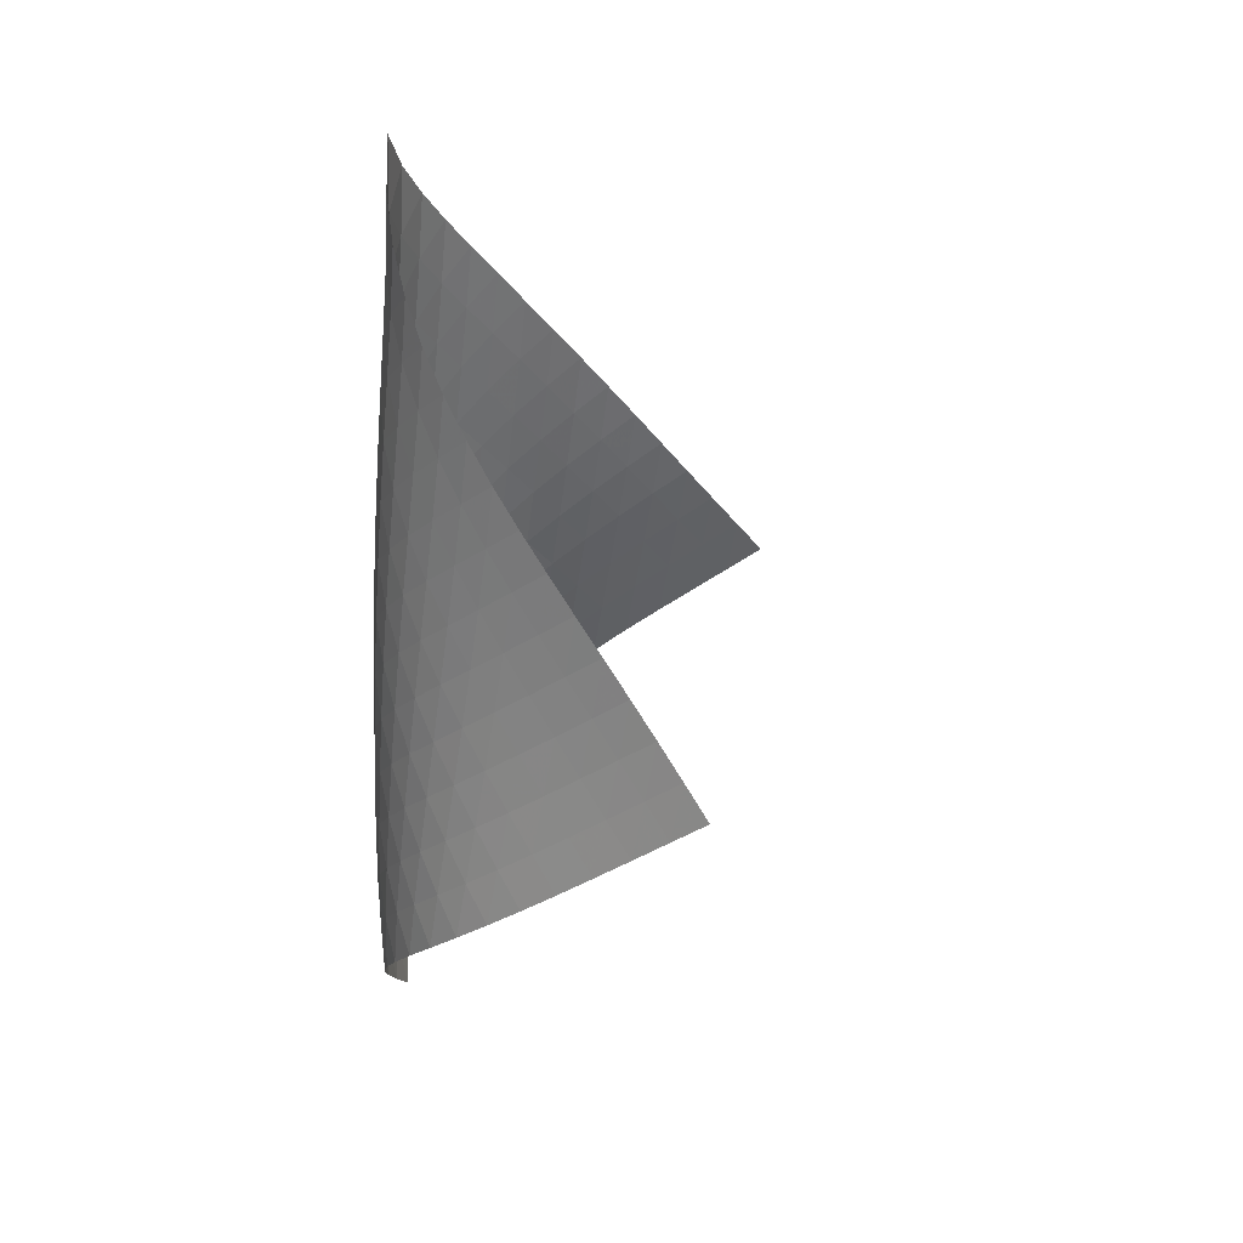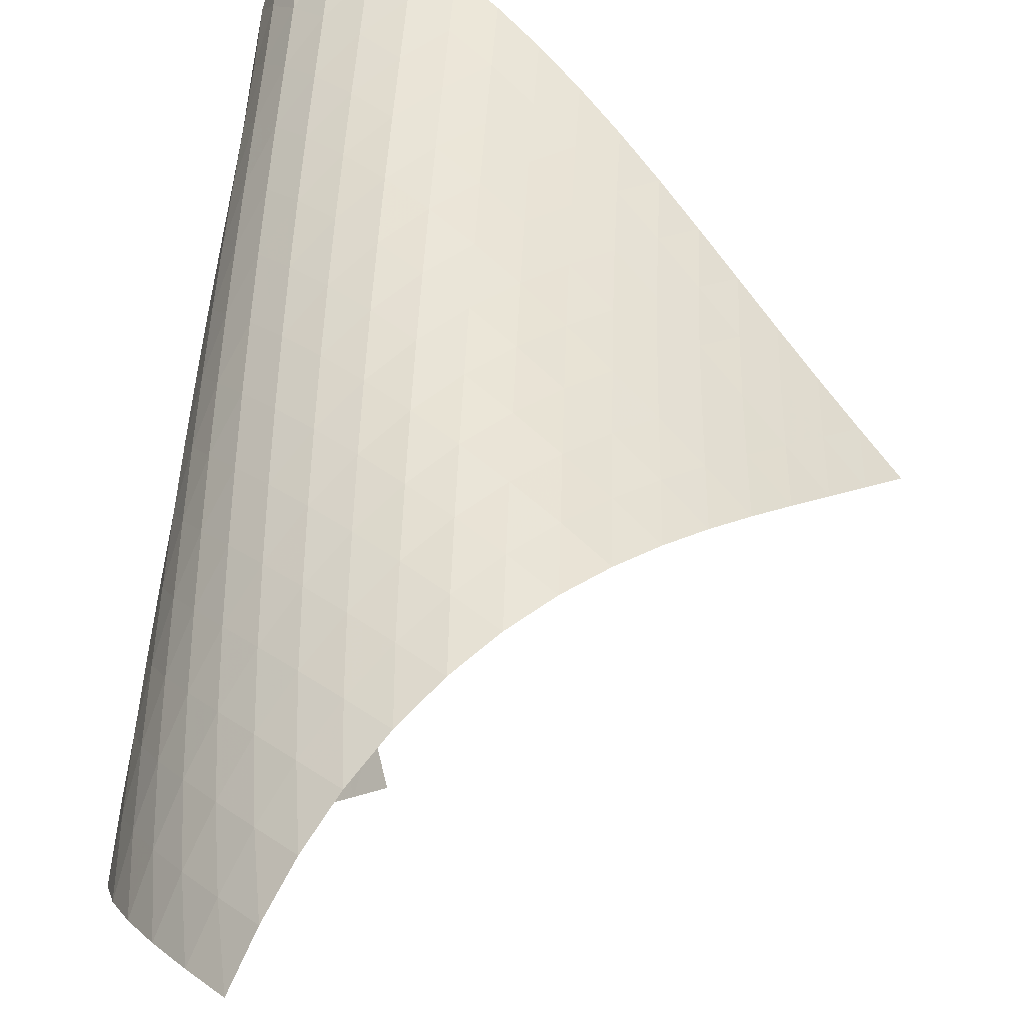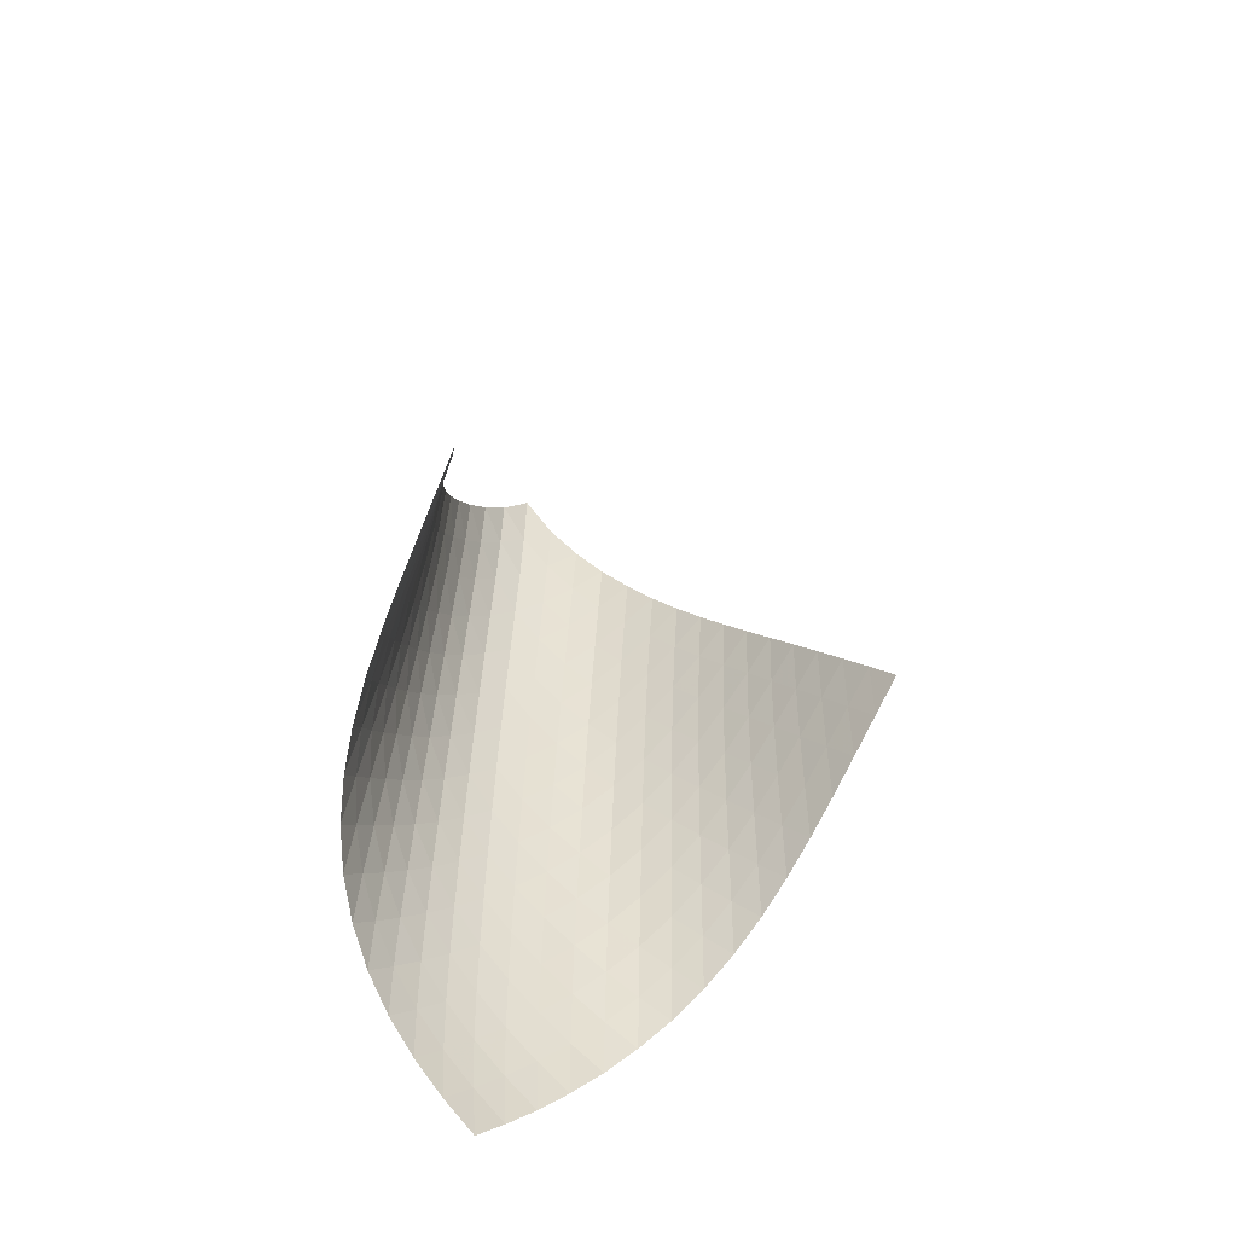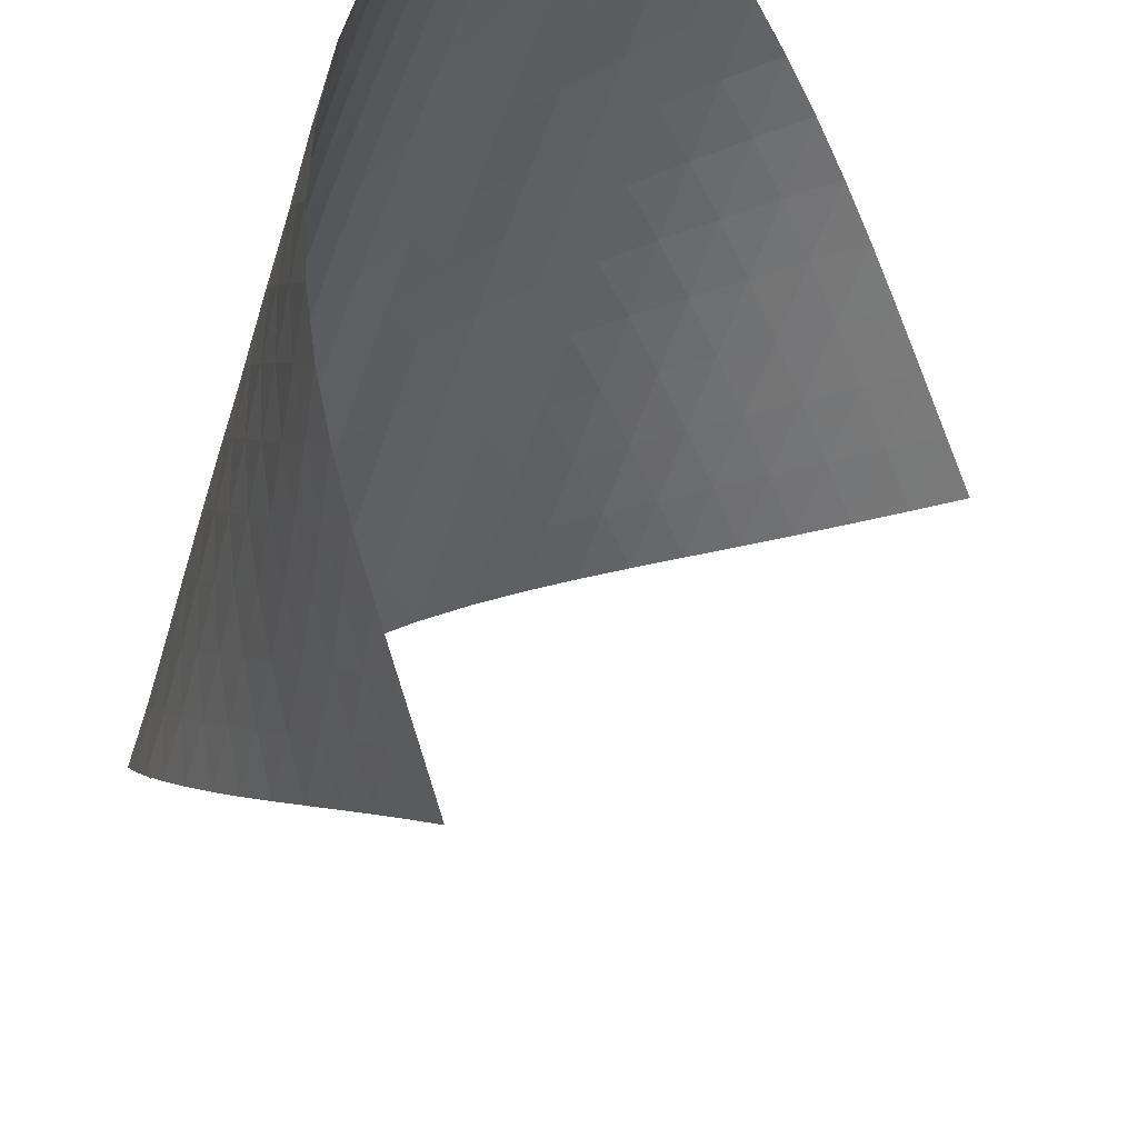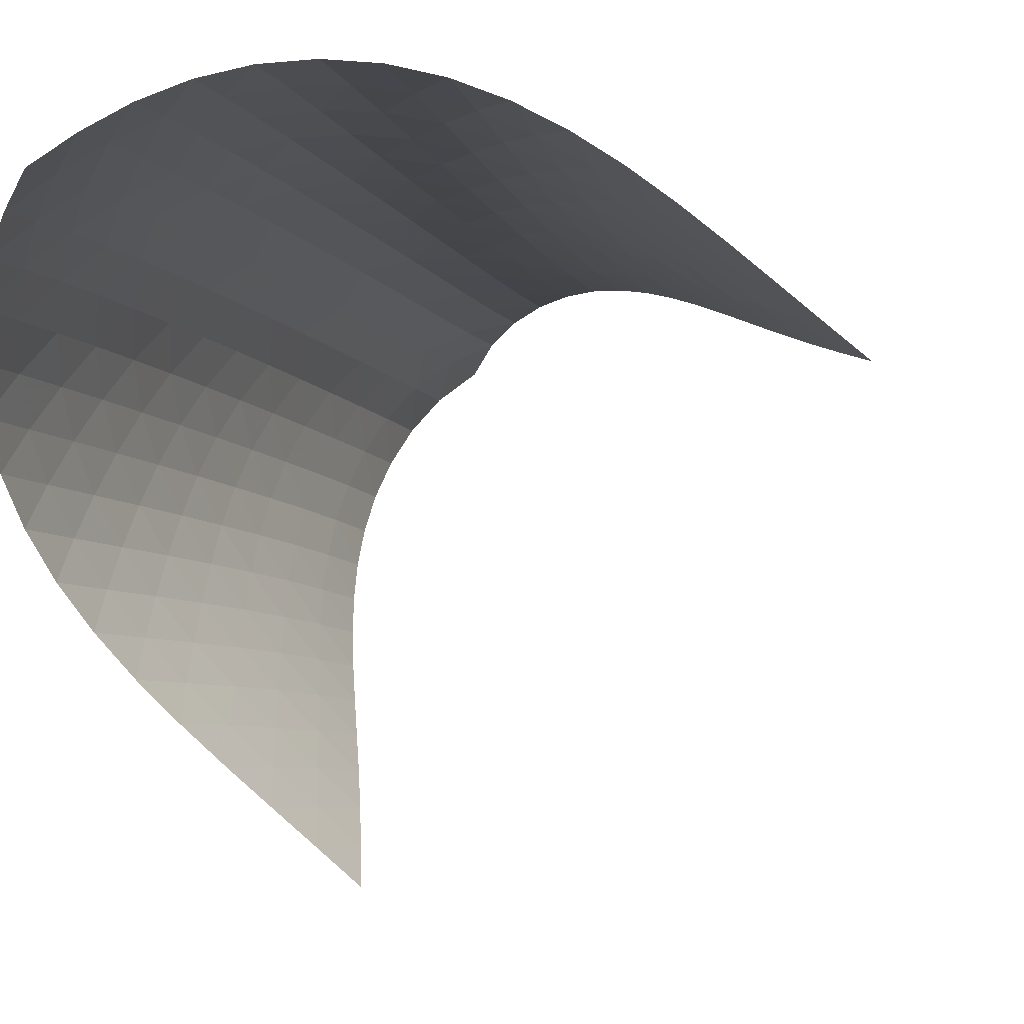
<metadata>
{"format":"obj","ext":"obj","renderer":"f3d","projection":"perspective","resolution":1024,"background":"white","views":[{"elev":32.1,"azim":53.1,"up":"+Y"},{"elev":50.5,"azim":-0.8,"up":"+Z"},{"elev":-54.7,"azim":103.4,"up":"+Y"},{"elev":-40.3,"azim":-19.9,"up":"+Z"},{"elev":-3.5,"azim":13.2,"up":"+Z"}]}
</metadata>
<code>
v -6.497 -0.05017 6.497
v 1.288 -10.48 5.451
v -5.451 -10.48 -1.288
v -6.899 -18.92 6.899
v -5.646 -9.798 -0.7878
v -5.849 -9.115 -0.2929
v -6.064 -8.429 0.1966
v -6.287 -7.742 0.6833
v -6.512 -7.056 1.171
v -6.732 -6.37 1.665
v -6.935 -5.687 2.169
v -7.112 -5.005 2.687
v -7.249 -4.323 3.221
v -7.334 -3.642 3.77
v -7.353 -2.958 4.333
v -7.292 -2.272 4.901
v -7.138 -1.576 5.465
v -6.878 -0.8568 6.007
v -6.007 -0.8568 6.878
v -5.465 -1.576 7.138
v -4.901 -2.272 7.292
v -4.333 -2.958 7.353
v -3.77 -3.642 7.334
v -3.221 -4.323 7.249
v -2.687 -5.005 7.112
v -2.169 -5.687 6.935
v -1.665 -6.37 6.732
v -1.171 -7.056 6.512
v -0.6833 -7.742 6.287
v -0.1966 -8.429 6.064
v 0.2929 -9.115 5.849
v 0.7878 -9.798 5.646
v 0.7583 -11 5.901
v 0.2307 -11.51 6.355
v -0.2993 -12.03 6.806
v -0.8386 -12.55 7.245
v -1.395 -13.07 7.655
v -1.974 -13.61 8.018
v -2.579 -14.15 8.312
v -3.205 -14.71 8.513
v -3.84 -15.28 8.603
v -4.464 -15.87 8.572
v -5.057 -16.48 8.423
v -5.602 -17.09 8.164
v -6.09 -17.7 7.81
v -6.518 -18.31 7.382
v -7.382 -18.31 6.518
v -7.81 -17.7 6.09
v -8.164 -17.09 5.602
v -8.423 -16.48 5.057
v -8.572 -15.87 4.464
v -8.603 -15.28 3.84
v -8.513 -14.71 3.205
v -8.312 -14.15 2.579
v -8.018 -13.61 1.974
v -7.655 -13.07 1.395
v -7.245 -12.55 0.8386
v -6.806 -12.03 0.2993
v -6.355 -11.51 -0.2307
v -5.901 -11 -0.7583
v -6.533 -1.491 6.533
v -6.929 -2.165 6.073
v -7.203 -2.842 5.549
v -7.368 -3.519 4.994
v -7.438 -4.196 4.429
v -7.429 -4.872 3.867
v -7.355 -5.549 3.315
v -7.232 -6.227 2.778
v -7.072 -6.906 2.255
v -6.887 -7.587 1.743
v -6.689 -8.269 1.24
v -6.487 -8.952 0.7419
v -6.287 -9.635 0.2438
v -6.092 -10.32 -0.2563
v -6.073 -2.165 6.929
v -6.6 -2.792 6.6
v -7.01 -3.44 6.156
v -7.296 -4.098 5.639
v -7.469 -4.763 5.086
v -7.548 -5.431 4.52
v -7.548 -6.101 3.956
v -7.486 -6.773 3.401
v -7.378 -7.447 2.859
v -7.236 -8.122 2.328
v -7.072 -8.799 1.808
v -6.896 -9.478 1.295
v -6.717 -10.16 0.7852
v -6.537 -10.84 0.2765
v -5.549 -2.842 7.203
v -6.156 -3.44 7.01
v -6.683 -4.06 6.683
v -7.097 -4.698 6.241
v -7.391 -5.347 5.727
v -7.576 -6.003 5.174
v -7.666 -6.663 4.606
v -7.681 -7.327 4.039
v -7.636 -7.994 3.479
v -7.546 -8.663 2.929
v -7.425 -9.334 2.391
v -7.284 -10.01 1.86
v -7.132 -10.68 1.336
v -6.973 -11.36 0.8151
v -4.994 -3.519 7.368
v -5.639 -4.098 7.296
v -6.241 -4.698 7.097
v -6.764 -5.316 6.764
v -7.18 -5.949 6.322
v -7.482 -6.591 5.809
v -7.68 -7.24 5.257
v -7.787 -7.894 4.688
v -7.821 -8.552 4.116
v -7.797 -9.212 3.55
v -7.73 -9.876 2.992
v -7.634 -10.54 2.443
v -7.518 -11.21 1.902
v -7.389 -11.88 1.366
v -4.429 -4.196 7.438
v -5.086 -4.763 7.469
v -5.727 -5.347 7.391
v -6.322 -5.949 7.18
v -6.839 -6.566 6.839
v -7.255 -7.195 6.396
v -7.565 -7.833 5.885
v -7.778 -8.476 5.334
v -7.905 -9.124 4.764
v -7.961 -9.775 4.188
v -7.963 -10.43 3.616
v -7.924 -11.09 3.049
v -7.857 -11.75 2.49
v -7.767 -12.41 1.938
v -3.867 -4.872 7.429
v -4.52 -5.431 7.548
v -5.174 -6.003 7.576
v -5.809 -6.591 7.482
v -6.396 -7.195 7.255
v -6.906 -7.812 6.906
v -7.322 -8.439 6.462
v -7.64 -9.072 5.953
v -7.869 -9.71 5.404
v -8.017 -10.35 4.834
v -8.1 -11 4.255
v -8.132 -11.64 3.677
v -8.125 -12.29 3.102
v -8.087 -12.95 2.534
v -3.315 -5.549 7.355
v -3.956 -6.101 7.548
v -4.606 -6.663 7.666
v -5.257 -7.24 7.68
v -5.885 -7.833 7.565
v -6.462 -8.439 7.322
v -6.964 -9.056 6.964
v -7.38 -9.681 6.519
v -7.707 -10.31 6.012
v -7.951 -10.94 5.466
v -8.123 -11.58 4.897
v -8.236 -12.22 4.317
v -8.301 -12.86 3.735
v -8.327 -13.5 3.154
v -2.778 -6.227 7.232
v -3.401 -6.773 7.486
v -4.039 -7.327 7.681
v -4.688 -7.894 7.787
v -5.334 -8.476 7.778
v -5.953 -9.072 7.64
v -6.519 -9.681 7.38
v -7.014 -10.3 7.014
v -7.429 -10.92 6.567
v -7.764 -11.55 6.063
v -8.025 -12.18 5.52
v -8.222 -12.8 4.953
v -8.366 -13.44 4.374
v -8.464 -14.07 3.79
v -2.255 -6.906 7.072
v -2.859 -7.447 7.378
v -3.479 -7.994 7.636
v -4.116 -8.552 7.821
v -4.764 -9.124 7.905
v -5.404 -9.71 7.869
v -6.012 -10.31 7.707
v -6.567 -10.92 7.429
v -7.055 -11.54 7.055
v -7.469 -12.16 6.606
v -7.811 -12.78 6.103
v -8.089 -13.41 5.565
v -8.311 -14.03 5.002
v -8.484 -14.65 4.425
v -1.743 -7.587 6.887
v -2.328 -8.122 7.236
v -2.929 -8.663 7.546
v -3.55 -9.212 7.797
v -4.188 -9.775 7.961
v -4.834 -10.35 8.017
v -5.466 -10.94 7.951
v -6.063 -11.55 7.764
v -6.606 -12.16 7.469
v -7.085 -12.78 7.085
v -7.498 -13.4 6.634
v -7.848 -14.02 6.134
v -8.141 -14.63 5.599
v -8.384 -15.25 5.041
v -1.24 -8.269 6.689
v -1.808 -8.799 7.072
v -2.391 -9.334 7.425
v -2.992 -9.876 7.73
v -3.616 -10.43 7.963
v -4.255 -11 8.1
v -4.897 -11.58 8.123
v -5.52 -12.18 8.025
v -6.103 -12.78 7.811
v -6.634 -13.4 7.498
v -7.105 -14.01 7.105
v -7.515 -14.63 6.65
v -7.869 -15.25 6.15
v -8.172 -15.86 5.617
v -0.7419 -8.952 6.487
v -1.295 -9.478 6.896
v -1.86 -10.01 7.284
v -2.443 -10.54 7.634
v -3.049 -11.09 7.924
v -3.677 -11.64 8.132
v -4.317 -12.22 8.236
v -4.953 -12.8 8.222
v -5.565 -13.41 8.089
v -6.134 -14.02 7.848
v -6.65 -14.63 7.515
v -7.108 -15.25 7.108
v -7.51 -15.86 6.645
v -7.861 -16.48 6.14
v -0.2438 -9.635 6.287
v -0.7852 -10.16 6.717
v -1.336 -10.68 7.132
v -1.902 -11.21 7.518
v -2.49 -11.75 7.857
v -3.102 -12.29 8.125
v -3.735 -12.86 8.301
v -4.374 -13.44 8.366
v -5.002 -14.03 8.311
v -5.599 -14.63 8.141
v -6.15 -15.25 7.869
v -6.645 -15.86 7.51
v -7.083 -16.48 7.083
v -7.469 -17.09 6.605
v 0.2563 -10.32 6.092
v -0.2765 -10.84 6.537
v -0.8151 -11.36 6.973
v -1.366 -11.88 7.389
v -1.938 -12.41 7.767
v -2.534 -12.95 8.087
v -3.154 -13.5 8.327
v -3.79 -14.07 8.464
v -4.425 -14.65 8.484
v -5.041 -15.25 8.384
v -5.617 -15.86 8.172
v -6.14 -16.48 7.861
v -6.605 -17.09 7.469
v -7.015 -17.71 7.015
f 256 46 4
f 256 4 47
f 5 74 60
f 5 60 3
f 74 88 59
f 74 59 60
f 88 102 58
f 88 58 59
f 102 116 57
f 102 57 58
f 116 130 56
f 116 56 57
f 130 144 55
f 130 55 56
f 144 158 54
f 144 54 55
f 158 172 53
f 158 53 54
f 172 186 52
f 172 52 53
f 186 200 51
f 186 51 52
f 200 214 50
f 200 50 51
f 214 228 49
f 214 49 50
f 228 242 48
f 228 48 49
f 242 256 47
f 242 47 48
f 1 19 61
f 1 61 18
f 18 61 62
f 18 62 17
f 17 62 63
f 17 63 16
f 16 63 64
f 16 64 15
f 15 64 65
f 15 65 14
f 14 65 66
f 14 66 13
f 13 66 67
f 13 67 12
f 12 67 68
f 12 68 11
f 11 68 69
f 11 69 10
f 10 69 70
f 10 70 9
f 9 70 71
f 9 71 8
f 8 71 72
f 8 72 7
f 7 72 73
f 7 73 6
f 6 73 74
f 6 74 5
f 19 20 75
f 19 75 61
f 61 75 76
f 61 76 62
f 62 76 77
f 62 77 63
f 63 77 78
f 63 78 64
f 64 78 79
f 64 79 65
f 65 79 80
f 65 80 66
f 66 80 81
f 66 81 67
f 67 81 82
f 67 82 68
f 68 82 83
f 68 83 69
f 69 83 84
f 69 84 70
f 70 84 85
f 70 85 71
f 71 85 86
f 71 86 72
f 72 86 87
f 72 87 73
f 73 87 88
f 73 88 74
f 20 21 89
f 20 89 75
f 75 89 90
f 75 90 76
f 76 90 91
f 76 91 77
f 77 91 92
f 77 92 78
f 78 92 93
f 78 93 79
f 79 93 94
f 79 94 80
f 80 94 95
f 80 95 81
f 81 95 96
f 81 96 82
f 82 96 97
f 82 97 83
f 83 97 98
f 83 98 84
f 84 98 99
f 84 99 85
f 85 99 100
f 85 100 86
f 86 100 101
f 86 101 87
f 87 101 102
f 87 102 88
f 21 22 103
f 21 103 89
f 89 103 104
f 89 104 90
f 90 104 105
f 90 105 91
f 91 105 106
f 91 106 92
f 92 106 107
f 92 107 93
f 93 107 108
f 93 108 94
f 94 108 109
f 94 109 95
f 95 109 110
f 95 110 96
f 96 110 111
f 96 111 97
f 97 111 112
f 97 112 98
f 98 112 113
f 98 113 99
f 99 113 114
f 99 114 100
f 100 114 115
f 100 115 101
f 101 115 116
f 101 116 102
f 22 23 117
f 22 117 103
f 103 117 118
f 103 118 104
f 104 118 119
f 104 119 105
f 105 119 120
f 105 120 106
f 106 120 121
f 106 121 107
f 107 121 122
f 107 122 108
f 108 122 123
f 108 123 109
f 109 123 124
f 109 124 110
f 110 124 125
f 110 125 111
f 111 125 126
f 111 126 112
f 112 126 127
f 112 127 113
f 113 127 128
f 113 128 114
f 114 128 129
f 114 129 115
f 115 129 130
f 115 130 116
f 23 24 131
f 23 131 117
f 117 131 132
f 117 132 118
f 118 132 133
f 118 133 119
f 119 133 134
f 119 134 120
f 120 134 135
f 120 135 121
f 121 135 136
f 121 136 122
f 122 136 137
f 122 137 123
f 123 137 138
f 123 138 124
f 124 138 139
f 124 139 125
f 125 139 140
f 125 140 126
f 126 140 141
f 126 141 127
f 127 141 142
f 127 142 128
f 128 142 143
f 128 143 129
f 129 143 144
f 129 144 130
f 24 25 145
f 24 145 131
f 131 145 146
f 131 146 132
f 132 146 147
f 132 147 133
f 133 147 148
f 133 148 134
f 134 148 149
f 134 149 135
f 135 149 150
f 135 150 136
f 136 150 151
f 136 151 137
f 137 151 152
f 137 152 138
f 138 152 153
f 138 153 139
f 139 153 154
f 139 154 140
f 140 154 155
f 140 155 141
f 141 155 156
f 141 156 142
f 142 156 157
f 142 157 143
f 143 157 158
f 143 158 144
f 25 26 159
f 25 159 145
f 145 159 160
f 145 160 146
f 146 160 161
f 146 161 147
f 147 161 162
f 147 162 148
f 148 162 163
f 148 163 149
f 149 163 164
f 149 164 150
f 150 164 165
f 150 165 151
f 151 165 166
f 151 166 152
f 152 166 167
f 152 167 153
f 153 167 168
f 153 168 154
f 154 168 169
f 154 169 155
f 155 169 170
f 155 170 156
f 156 170 171
f 156 171 157
f 157 171 172
f 157 172 158
f 26 27 173
f 26 173 159
f 159 173 174
f 159 174 160
f 160 174 175
f 160 175 161
f 161 175 176
f 161 176 162
f 162 176 177
f 162 177 163
f 163 177 178
f 163 178 164
f 164 178 179
f 164 179 165
f 165 179 180
f 165 180 166
f 166 180 181
f 166 181 167
f 167 181 182
f 167 182 168
f 168 182 183
f 168 183 169
f 169 183 184
f 169 184 170
f 170 184 185
f 170 185 171
f 171 185 186
f 171 186 172
f 27 28 187
f 27 187 173
f 173 187 188
f 173 188 174
f 174 188 189
f 174 189 175
f 175 189 190
f 175 190 176
f 176 190 191
f 176 191 177
f 177 191 192
f 177 192 178
f 178 192 193
f 178 193 179
f 179 193 194
f 179 194 180
f 180 194 195
f 180 195 181
f 181 195 196
f 181 196 182
f 182 196 197
f 182 197 183
f 183 197 198
f 183 198 184
f 184 198 199
f 184 199 185
f 185 199 200
f 185 200 186
f 28 29 201
f 28 201 187
f 187 201 202
f 187 202 188
f 188 202 203
f 188 203 189
f 189 203 204
f 189 204 190
f 190 204 205
f 190 205 191
f 191 205 206
f 191 206 192
f 192 206 207
f 192 207 193
f 193 207 208
f 193 208 194
f 194 208 209
f 194 209 195
f 195 209 210
f 195 210 196
f 196 210 211
f 196 211 197
f 197 211 212
f 197 212 198
f 198 212 213
f 198 213 199
f 199 213 214
f 199 214 200
f 29 30 215
f 29 215 201
f 201 215 216
f 201 216 202
f 202 216 217
f 202 217 203
f 203 217 218
f 203 218 204
f 204 218 219
f 204 219 205
f 205 219 220
f 205 220 206
f 206 220 221
f 206 221 207
f 207 221 222
f 207 222 208
f 208 222 223
f 208 223 209
f 209 223 224
f 209 224 210
f 210 224 225
f 210 225 211
f 211 225 226
f 211 226 212
f 212 226 227
f 212 227 213
f 213 227 228
f 213 228 214
f 30 31 229
f 30 229 215
f 215 229 230
f 215 230 216
f 216 230 231
f 216 231 217
f 217 231 232
f 217 232 218
f 218 232 233
f 218 233 219
f 219 233 234
f 219 234 220
f 220 234 235
f 220 235 221
f 221 235 236
f 221 236 222
f 222 236 237
f 222 237 223
f 223 237 238
f 223 238 224
f 224 238 239
f 224 239 225
f 225 239 240
f 225 240 226
f 226 240 241
f 226 241 227
f 227 241 242
f 227 242 228
f 31 32 243
f 31 243 229
f 229 243 244
f 229 244 230
f 230 244 245
f 230 245 231
f 231 245 246
f 231 246 232
f 232 246 247
f 232 247 233
f 233 247 248
f 233 248 234
f 234 248 249
f 234 249 235
f 235 249 250
f 235 250 236
f 236 250 251
f 236 251 237
f 237 251 252
f 237 252 238
f 238 252 253
f 238 253 239
f 239 253 254
f 239 254 240
f 240 254 255
f 240 255 241
f 241 255 256
f 241 256 242
f 32 2 33
f 32 33 243
f 243 33 34
f 243 34 244
f 244 34 35
f 244 35 245
f 245 35 36
f 245 36 246
f 246 36 37
f 246 37 247
f 247 37 38
f 247 38 248
f 248 38 39
f 248 39 249
f 249 39 40
f 249 40 250
f 250 40 41
f 250 41 251
f 251 41 42
f 251 42 252
f 252 42 43
f 252 43 253
f 253 43 44
f 253 44 254
f 254 44 45
f 254 45 255
f 255 45 46
f 255 46 256

</code>
